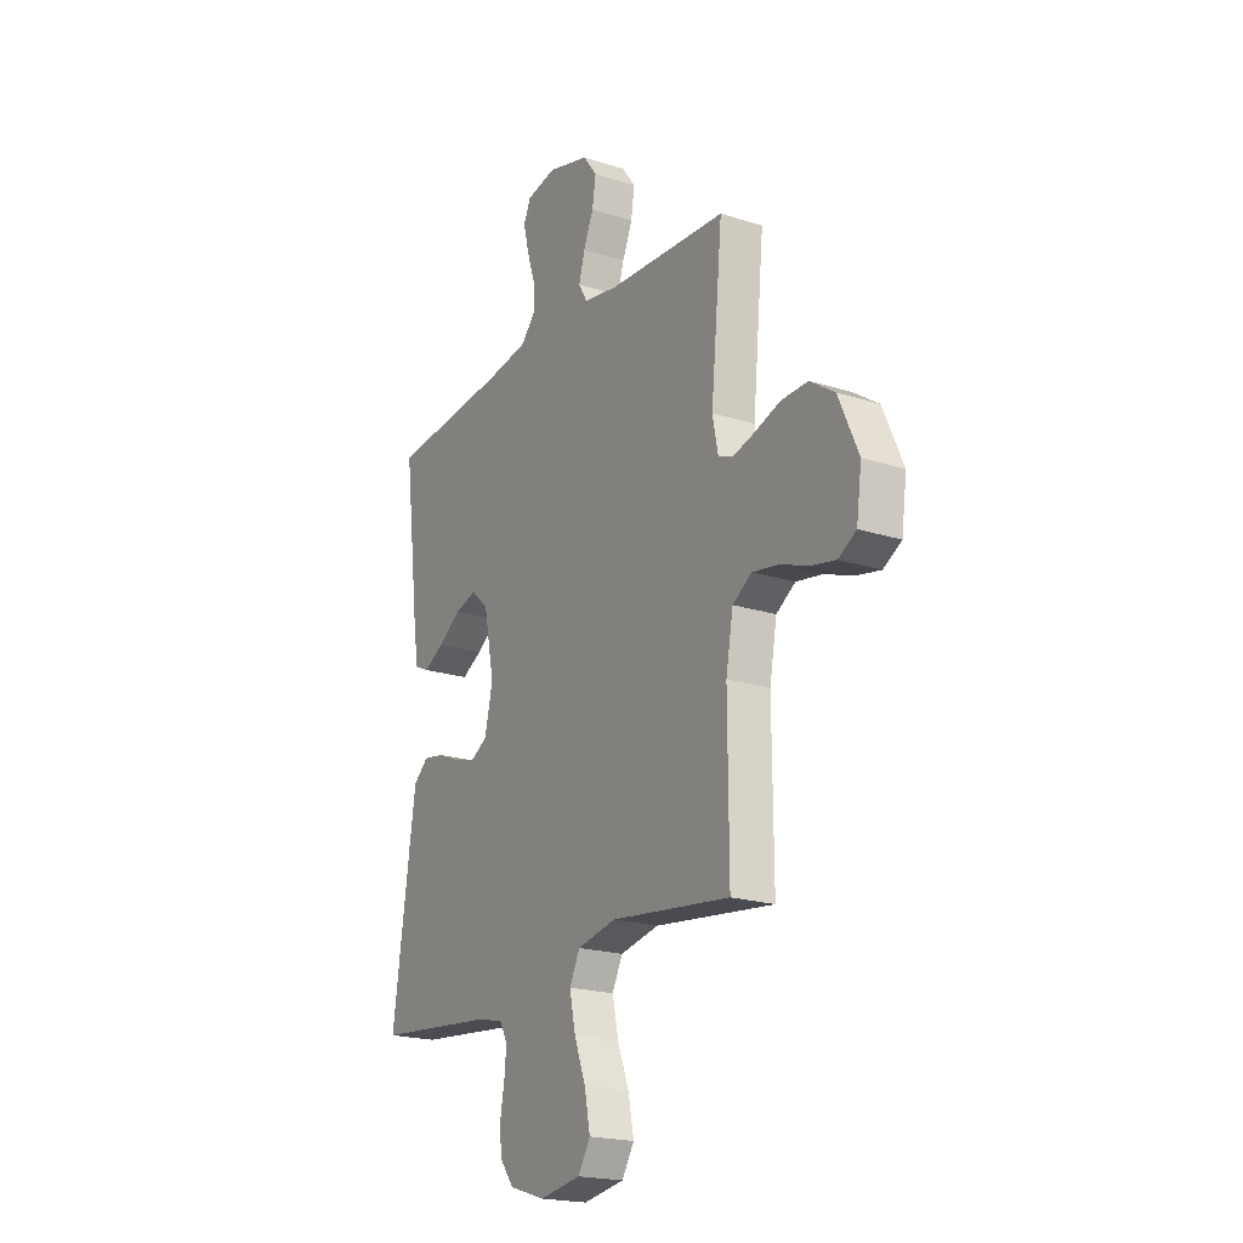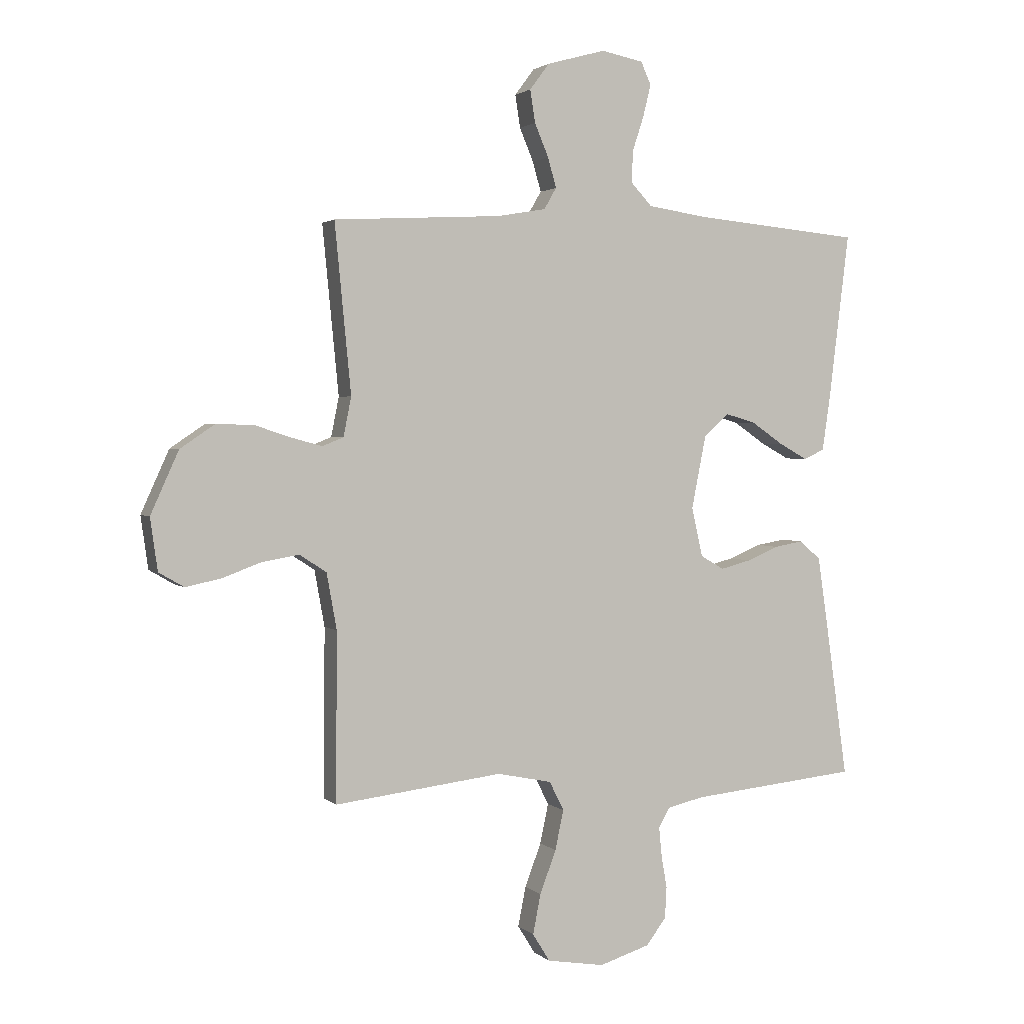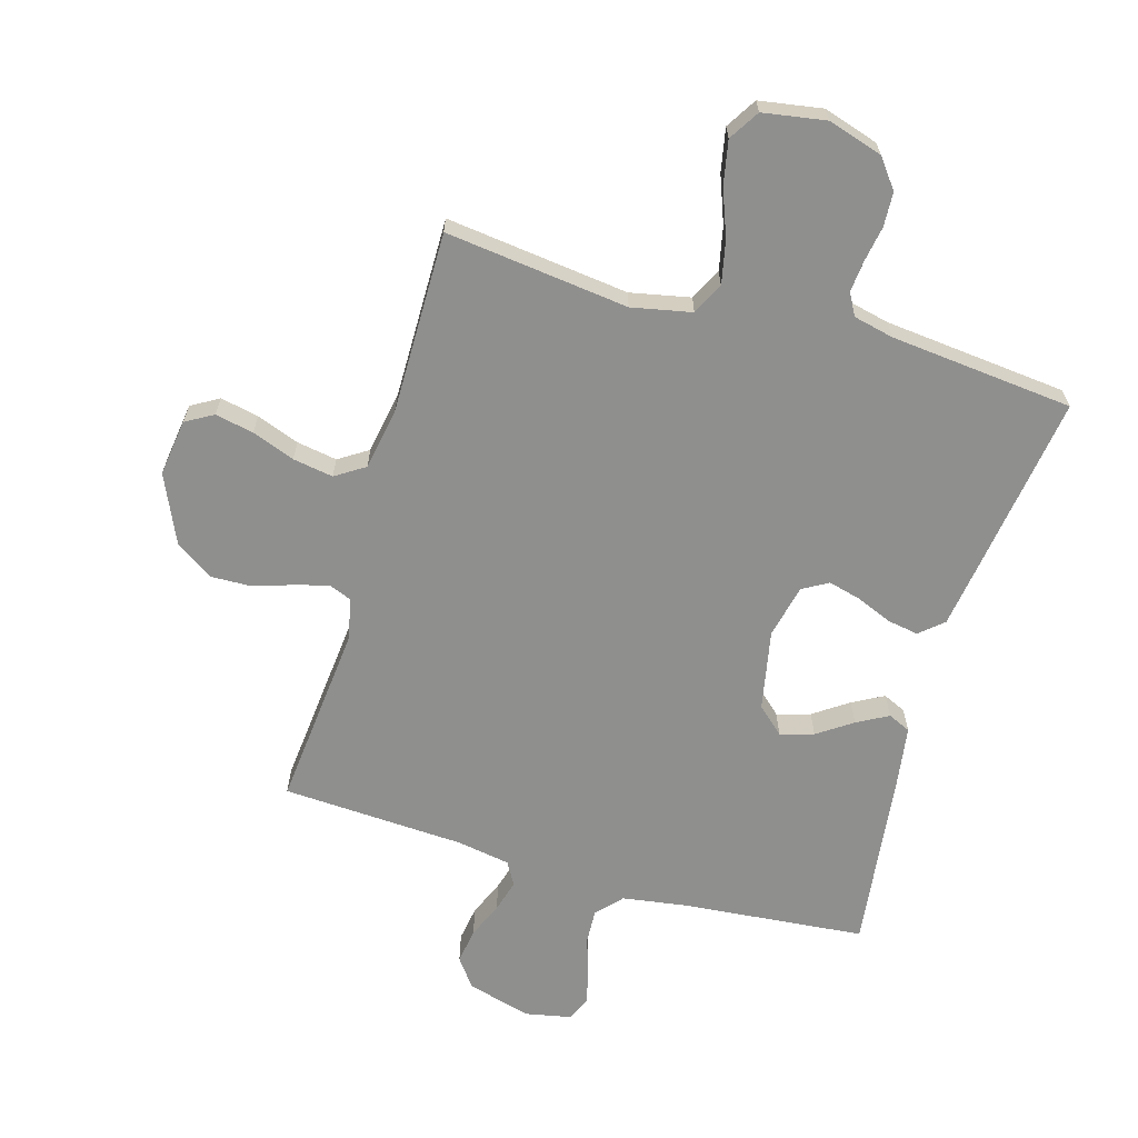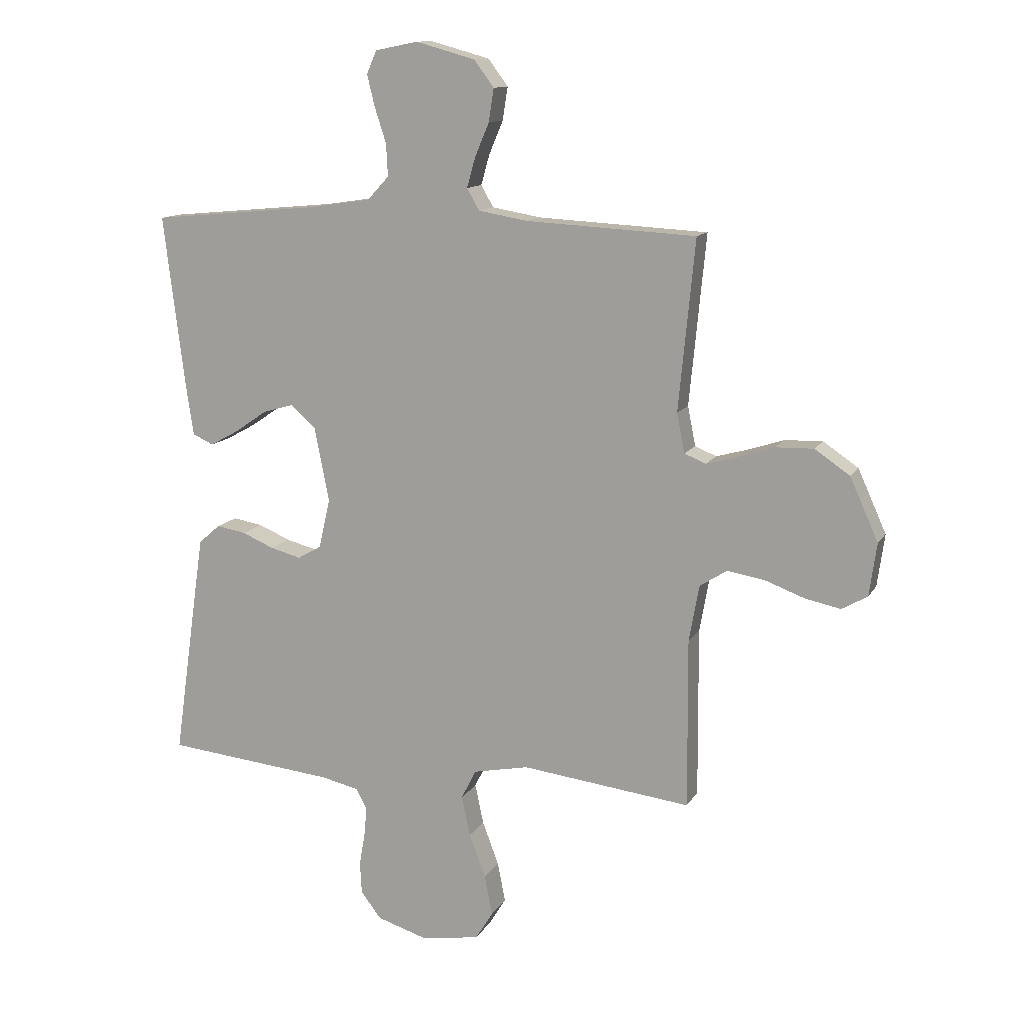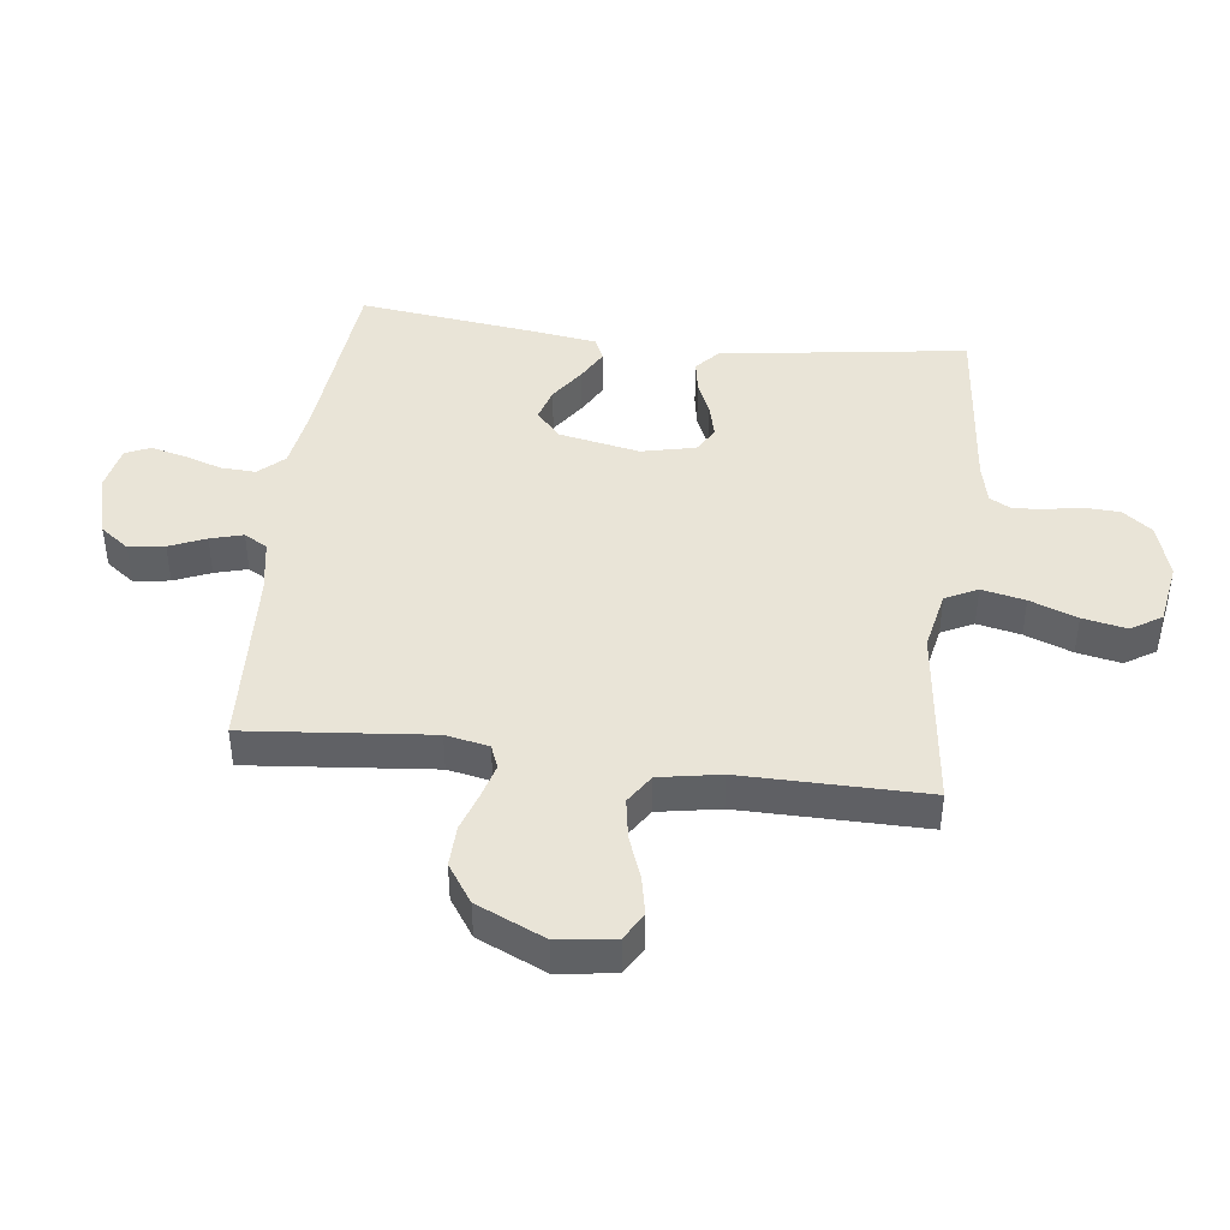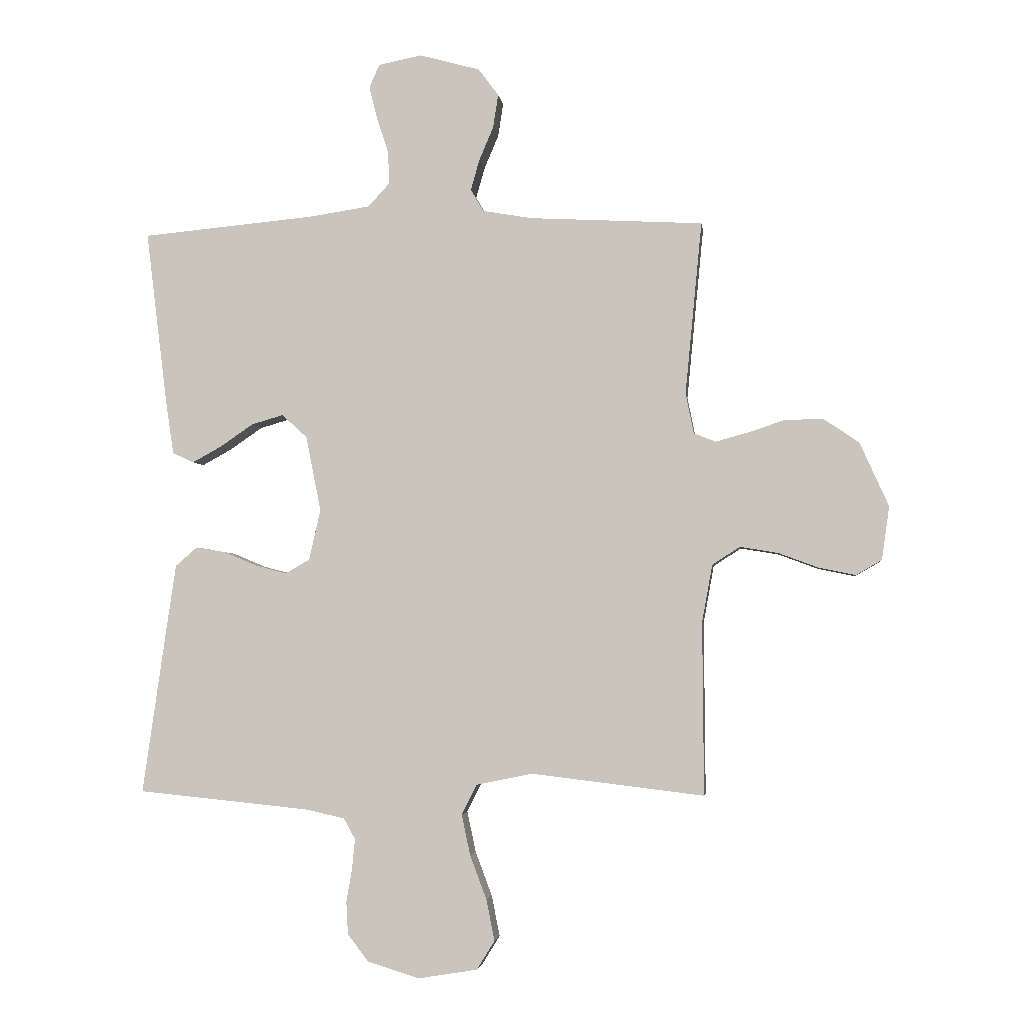
<metadata>
{"format":"obj","ext":"obj","renderer":"f3d","projection":"perspective","resolution":1024,"background":"white","views":[{"elev":-20.3,"azim":59.7,"up":"+Z"},{"elev":2.2,"azim":158.0,"up":"+Z"},{"elev":-65.2,"azim":163.8,"up":"+Y"},{"elev":12.5,"azim":19.7,"up":"+Z"},{"elev":43.1,"azim":97.1,"up":"+Y"},{"elev":-3.3,"azim":7.1,"up":"+Z"}]}
</metadata>
<code>
v 0.5 0.07 0.5
v 0.471 0.07 0.2
v 0.485 0.07 0.13
v 0.523 0.07 0.115
v 0.578 0.07 0.13
v 0.642 0.07 0.151
v 0.709 0.07 0.153
v 0.771 0.07 0.111
v 0.821 0.07 0
v 0.808 0.07 -0.093
v 0.763 0.07 -0.119
v 0.7 0.07 -0.106
v 0.63 0.07 -0.08
v 0.564 0.07 -0.069
v 0.516 0.07 -0.1
v 0.498 0.07 -0.2
v 0.5 0.07 -0.5
v 0.2 0.07 -0.464
v 0.102 0.07 -0.484
v 0.076 0.07 -0.536
v 0.091 0.07 -0.607
v 0.12 0.07 -0.684
v 0.134 0.07 -0.755
v 0.103 0.07 -0.805
v 0 0.07 -0.822
v -0.09 0.07 -0.794
v -0.126 0.07 -0.747
v -0.129 0.07 -0.691
v -0.119 0.07 -0.633
v -0.114 0.07 -0.581
v -0.134 0.07 -0.545
v -0.2 0.07 -0.53
v -0.5 0.07 -0.5
v -0.457 0.07 -0.2
v -0.442 0.07 -0.098
v -0.404 0.07 -0.065
v -0.352 0.07 -0.074
v -0.295 0.07 -0.098
v -0.241 0.07 -0.112
v -0.199 0.07 -0.088
v -0.179 0.07 0
v -0.205 0.07 0.131
v -0.249 0.07 0.171
v -0.304 0.07 0.155
v -0.361 0.07 0.116
v -0.412 0.07 0.088
v -0.449 0.07 0.105
v -0.463 0.07 0.2
v -0.5 0.07 0.5
v -0.2 0.07 0.528
v -0.094 0.07 0.544
v -0.056 0.07 0.585
v -0.059 0.07 0.642
v -0.079 0.07 0.703
v -0.093 0.07 0.76
v -0.075 0.07 0.8
v 0 0.07 0.815
v 0.105 0.07 0.786
v 0.14 0.07 0.739
v 0.131 0.07 0.681
v 0.106 0.07 0.622
v 0.091 0.07 0.569
v 0.113 0.07 0.531
v 0.2 0.07 0.516
v 0.5 0 0.5
v 0.471 0 0.2
v 0.485 0 0.13
v 0.523 0 0.115
v 0.578 0 0.13
v 0.642 0 0.151
v 0.709 0 0.153
v 0.771 0 0.111
v 0.821 0 0
v 0.808 0 -0.093
v 0.763 0 -0.119
v 0.7 0 -0.106
v 0.63 0 -0.08
v 0.564 0 -0.069
v 0.516 0 -0.1
v 0.498 0 -0.2
v 0.5 0 -0.5
v 0.2 0 -0.464
v 0.102 0 -0.484
v 0.076 0 -0.536
v 0.091 0 -0.607
v 0.12 0 -0.684
v 0.134 0 -0.755
v 0.103 0 -0.805
v 0 0 -0.822
v -0.09 0 -0.794
v -0.126 0 -0.747
v -0.129 0 -0.691
v -0.119 0 -0.633
v -0.114 0 -0.581
v -0.134 0 -0.545
v -0.2 0 -0.53
v -0.5 0 -0.5
v -0.457 0 -0.2
v -0.442 0 -0.098
v -0.404 0 -0.065
v -0.352 0 -0.074
v -0.295 0 -0.098
v -0.241 0 -0.112
v -0.199 0 -0.088
v -0.179 0 0
v -0.205 0 0.131
v -0.249 0 0.171
v -0.304 0 0.155
v -0.361 0 0.116
v -0.412 0 0.088
v -0.449 0 0.105
v -0.463 0 0.2
v -0.5 0 0.5
v -0.2 0 0.528
v -0.094 0 0.544
v -0.056 0 0.585
v -0.059 0 0.642
v -0.079 0 0.703
v -0.093 0 0.76
v -0.075 0 0.8
v 0 0 0.815
v 0.105 0 0.786
v 0.14 0 0.739
v 0.131 0 0.681
v 0.106 0 0.622
v 0.091 0 0.569
v 0.113 0 0.531
v 0.2 0 0.516
f 59 60 61
f 58 59 61
f 57 58 61
f 56 57 61
f 55 56 61
f 54 55 61
f 53 54 61
f 52 53 61 62
f 51 52 62 63
f 48 49 50
f 47 48 50
f 46 47 50
f 45 46 50
f 44 45 50
f 51 63 64
f 50 51 64
f 44 50 64
f 43 44 64
f 36 37 38
f 35 36 38
f 34 35 38
f 33 34 38
f 32 33 38
f 31 32 38 39
f 30 31 39 40
f 27 28 29
f 26 27 29
f 25 26 29
f 24 25 29
f 23 24 29
f 22 23 29
f 21 22 29
f 20 21 29 30
f 30 40 41
f 20 30 41
f 19 20 41
f 16 17 18
f 19 41 42
f 18 19 42
f 16 18 42
f 15 16 42
f 11 12 13
f 10 11 13
f 9 10 13
f 8 9 13
f 7 8 13
f 6 7 13
f 5 6 13
f 4 5 13 14
f 64 1 2
f 43 64 2
f 42 43 2
f 14 15 42
f 4 14 42
f 3 4 42
f 2 3 42
f 125 124 123
f 125 123 122
f 125 122 121
f 125 121 120
f 125 120 119
f 125 119 118
f 125 118 117
f 126 125 117 116
f 127 126 116 115
f 114 113 112
f 114 112 111
f 114 111 110
f 114 110 109
f 114 109 108
f 128 127 115
f 128 115 114
f 128 114 108
f 128 108 107
f 102 101 100
f 102 100 99
f 102 99 98
f 102 98 97
f 102 97 96
f 103 102 96 95
f 104 103 95 94
f 93 92 91
f 93 91 90
f 93 90 89
f 93 89 88
f 93 88 87
f 93 87 86
f 93 86 85
f 94 93 85 84
f 105 104 94
f 105 94 84
f 105 84 83
f 82 81 80
f 106 105 83
f 106 83 82
f 106 82 80
f 106 80 79
f 77 76 75
f 77 75 74
f 77 74 73
f 77 73 72
f 77 72 71
f 77 71 70
f 77 70 69
f 78 77 69 68
f 66 65 128
f 66 128 107
f 66 107 106
f 106 79 78
f 106 78 68
f 106 68 67
f 106 67 66
f 1 65 66 2
f 2 66 67 3
f 3 67 68 4
f 4 68 69 5
f 5 69 70 6
f 6 70 71 7
f 7 71 72 8
f 8 72 73 9
f 9 73 74 10
f 10 74 75 11
f 11 75 76 12
f 12 76 77 13
f 13 77 78 14
f 14 78 79 15
f 15 79 80 16
f 16 80 81 17
f 17 81 82 18
f 18 82 83 19
f 19 83 84 20
f 20 84 85 21
f 21 85 86 22
f 22 86 87 23
f 23 87 88 24
f 24 88 89 25
f 25 89 90 26
f 26 90 91 27
f 27 91 92 28
f 28 92 93 29
f 29 93 94 30
f 30 94 95 31
f 31 95 96 32
f 32 96 97 33
f 33 97 98 34
f 34 98 99 35
f 35 99 100 36
f 36 100 101 37
f 37 101 102 38
f 38 102 103 39
f 39 103 104 40
f 40 104 105 41
f 41 105 106 42
f 42 106 107 43
f 43 107 108 44
f 44 108 109 45
f 45 109 110 46
f 46 110 111 47
f 47 111 112 48
f 48 112 113 49
f 49 113 114 50
f 50 114 115 51
f 51 115 116 52
f 52 116 117 53
f 53 117 118 54
f 54 118 119 55
f 55 119 120 56
f 56 120 121 57
f 57 121 122 58
f 58 122 123 59
f 59 123 124 60
f 60 124 125 61
f 61 125 126 62
f 62 126 127 63
f 63 127 128 64
f 64 128 65 1

</code>
